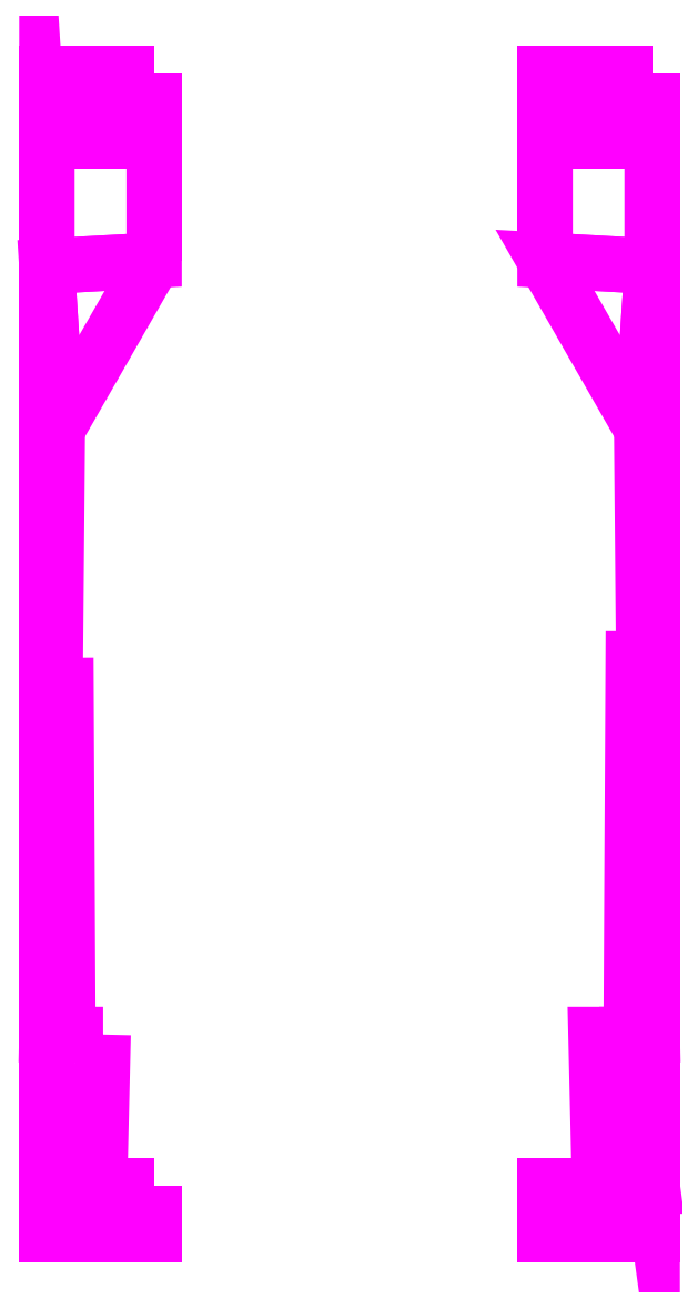
<metadata>
{"format":"dxf","ext":"dxf","renderer":"ezdxf+matplotlib","layout":"modelspace","background":"white","min_lineweight":24,"dpi":150}
</metadata>
<code>
0
SECTION
2
ENTITIES
0
3DFACE
8
FENDERS
10
1.44
20
1.69
30
1.21
11
0.93
21
1.69
31
1.21
12
0.93
22
1.122
32
1.187
13
1.44
23
1.093
33
1.186
0
3DFACE
8
FENDERS
10
-0.93
20
1.69
30
1.21
11
-1.44
21
1.69
31
1.21
12
-1.44
22
1.093
32
1.186
13
-0.93
23
1.122
33
1.187
0
3DFACE
8
FENDERS
10
-1.44
20
1.69
30
1.21
11
-1.44
21
1.66
31
1.16
12
-1.44
22
1.11
32
1.14
13
-1.44
23
1.093
33
1.186
0
3DFACE
8
FENDERS
10
1.44
20
1.66
30
1.16
11
1.44
21
1.69
31
1.21
12
1.44
22
1.093
32
1.186
13
1.44
23
1.11
33
1.14
0
3DFACE
8
FENDERS
10
-1.44
20
1.85
30
1.16
11
-1.44
21
1.79
31
1.13
12
-1.44
22
1.66
32
1.16
13
-1.44
23
1.69
33
1.21
0
3DFACE
8
FENDERS
10
-0.93
20
1.85
30
1.16
11
-1.44
21
1.85
31
1.16
12
-1.44
22
1.69
32
1.21
13
-0.93
23
1.69
33
1.21
0
3DFACE
8
FENDERS
10
1.44
20
1.79
30
1.13
11
1.44
21
1.85
31
1.16
12
1.44
22
1.69
32
1.21
13
1.44
23
1.66
33
1.16
0
3DFACE
8
FENDERS
10
1.44
20
1.85
30
1.16
11
0.93
21
1.85
31
1.16
12
0.93
22
1.69
32
1.21
13
1.44
23
1.69
33
1.21
0
3DFACE
8
FENDERS
10
-0.93
20
1.93
30
1.11
11
-1.44
21
1.93
31
1.11
12
-1.44
22
1.85
32
1.16
13
-0.93
23
1.85
33
1.16
0
3DFACE
8
FENDERS
10
-1.44
20
1.93
30
1.11
11
-1.44
21
1.9
31
1.06
12
-1.44
22
1.79
32
1.13
13
-1.44
23
1.85
33
1.16
0
3DFACE
8
FENDERS
10
1.44
20
1.93
30
1.11
11
0.93
21
1.93
31
1.11
12
0.93
22
1.85
32
1.16
13
1.44
23
1.85
33
1.16
0
3DFACE
8
FENDERS
10
1.44
20
1.9
30
1.06
11
1.44
21
1.93
31
1.11
12
1.44
22
1.85
32
1.16
13
1.44
23
1.79
33
1.13
0
3DFACE
8
FENDERS
10
-0.93
20
2.01
30
1.02
11
-1.44
21
2.01
31
1.02
12
-1.44
22
1.93
32
1.11
13
-0.93
23
1.93
33
1.11
0
3DFACE
8
FENDERS
10
-1.44
20
2.01
30
1.02
11
-1.44
21
1.98
31
0.98
12
-1.44
22
1.9
32
1.06
13
-1.44
23
1.93
33
1.11
0
3DFACE
8
FENDERS
10
1.44
20
2.01
30
1.02
11
0.93
21
2.01
31
1.02
12
0.93
22
1.93
32
1.11
13
1.44
23
1.93
33
1.11
0
3DFACE
8
FENDERS
10
1.44
20
1.98
30
0.98
11
1.44
21
2.01
31
1.02
12
1.44
22
1.93
32
1.11
13
1.44
23
1.9
33
1.06
0
3DFACE
8
FENDERS
10
-1.44
20
-3.28
30
0.91
11
-1.44
21
-3.28
31
0.83
12
-1.44
22
-3.32
32
0.83
13
-1.44
23
-3.37
33
0.85
0
3DFACE
8
FENDERS
10
-0.93
20
-3.28
30
0.91
11
-1.44
21
-3.28
31
0.91
12
-1.44
22
-3.37
32
0.85
13
-0.93
23
-3.37
33
0.85
0
3DFACE
8
FENDERS
10
1.44
20
-3.28
30
0.83
11
1.44
21
-3.28
31
0.91
12
1.44
22
-3.37
32
0.85
13
1.44
23
-3.32
33
0.83
0
3DFACE
8
FENDERS
10
1.44
20
-3.28
30
0.91
11
0.93
21
-3.28
31
0.91
12
0.93
22
-3.37
32
0.85
13
1.44
23
-3.37
33
0.85
0
3DFACE
8
FENDERS
10
-1.44
20
-3.37
30
0.85
11
-1.44
21
-3.32
31
0.83
12
-1.44
22
-3.41
32
0.73
13
-1.44
23
-3.46
33
0.76
0
3DFACE
8
FENDERS
10
1.44
20
-3.32
30
0.83
11
1.44
21
-3.37
31
0.85
12
1.44
22
-3.46
32
0.76
13
1.44
23
-3.41
33
0.73
0
3DFACE
8
FENDERS
10
-0.93
20
-3.37
30
0.85
11
-1.44
21
-3.37
31
0.85
12
-1.44
22
-3.46
32
0.76
13
-0.93
23
-3.46
33
0.76
0
3DFACE
8
FENDERS
10
1.44
20
-3.37
30
0.85
11
0.93
21
-3.37
31
0.85
12
0.93
22
-3.46
32
0.76
13
1.44
23
-3.46
33
0.76
0
3DFACE
8
FENDERS
10
-1.44
20
-3.46
30
0.76
11
-1.44
21
-3.41
31
0.73
12
-1.44
22
-3.47
32
0.63
13
-1.44
23
-3.51
33
0.65
0
3DFACE
8
FENDERS
10
-0.93
20
-3.46
30
0.76
11
-1.44
21
-3.46
31
0.76
12
-1.44
22
-3.51
32
0.65
13
-0.93
23
-3.51
33
0.65
0
3DFACE
8
FENDERS
10
1.44
20
-3.41
30
0.73
11
1.44
21
-3.46
31
0.76
12
1.44
22
-3.51
32
0.65
13
1.44
23
-3.47
33
0.63
0
3DFACE
8
FENDERS
10
1.44
20
-3.46
30
0.76
11
0.93
21
-3.46
31
0.76
12
0.93
22
-3.51
32
0.65
13
1.44
23
-3.51
33
0.65
0
3DFACE
8
FENDERS
10
1.4
20
-0.77
30
1.106
11
1.35
21
-0.77
31
1.106
12
1.34
22
-2.56
32
1.03
13
1.44
23
-2.56
33
1.03
0
3DFACE
8
FENDERS
10
1.44
20
1.15
30
1.03
11
1.44
21
1.11
31
1.14
12
1.44
22
-2.56
32
1.03
13
1.44
23
-2.543
33
0.89
0
3DFACE
8
FENDERS
10
-1.35
20
-0.77
30
1.106
11
-1.4
21
-0.77
31
1.106
12
-1.44
22
-2.56
32
1.03
13
-1.34
23
-2.56
33
1.03
0
3DFACE
8
FENDERS
10
-1.44
20
1.11
30
1.14
11
-1.44
21
1.15
31
1.03
12
-1.44
22
-2.543
32
0.89
13
-1.44
23
-2.56
33
1.03
0
3DFACE
8
FENDERS
10
-1.173
20
-2.56
30
1.03
11
-1.44
21
-2.56
31
1.03
12
-1.44
22
-3.28
32
0.91
13
-1.19
23
-3.28
33
0.91
0
3DFACE
8
FENDERS
10
-1.44
20
-2.56
30
1.03
11
-1.44
21
-2.543
31
0.89
12
-1.44
22
-3.28
32
0.83
13
-1.44
23
-3.28
33
0.91
0
3DFACE
8
FENDERS
10
-1.39
20
0.3197
30
1.153
11
-1.44
21
1.093
31
1.186
12
-1.44
22
-2.56
32
1.03
13
-1.4
23
-0.77
33
1.106
0
3DFACE
8
FENDERS
10
-0.93
20
1.122
30
1.187
11
-1.44
21
1.093
31
1.186
12
-1.39
22
0.3197
32
1.153
13
-0.93
23
1.122
33
1.187
0
3DFACE
8
FENDERS
10
1.44
20
1.093
30
1.186
11
0.93
21
1.122
31
1.187
12
1.39
22
0.3197
32
1.153
13
1.39
23
0.3197
33
1.153
0
3DFACE
8
FENDERS
10
1.34
20
-2.56
30
1.03
11
1.172
21
-2.56
31
1.03
12
1.19
22
-3.28
32
0.91
13
1.44
23
-3.28
33
0.91
0
3DFACE
8
FENDERS
10
1.44
20
-2.56
30
1.03
11
1.34
21
-2.56
31
1.03
12
1.44
22
-3.28
32
0.91
13
1.44
23
-3.28
33
0.91
0
3DFACE
8
FENDERS
10
-1.44
20
1.093
30
1.186
11
-1.44
21
1.11
31
1.14
12
-1.44
22
-2.56
32
1.03
13
-1.44
23
1.093
33
1.186
0
3DFACE
8
FENDERS
10
1.44
20
1.093
30
1.186
11
1.39
21
0.3197
31
1.153
12
1.4
22
-0.77
32
1.106
13
1.44
23
-2.56
33
1.03
0
3DFACE
8
FENDERS
10
1.44
20
1.11
30
1.14
11
1.44
21
1.093
31
1.186
12
1.44
22
-2.56
32
1.03
13
1.44
23
-2.56
33
1.03
0
3DFACE
8
FENDERS
10
0.93
20
2.01
30
1.02
11
0.93
21
1.79
31
0.87
12
0.93
22
1.79
32
0.87
13
0.93
23
1.93
33
1.11
0
3DFACE
8
FENDERS
10
0.93
20
1.93
30
1.11
11
0.93
21
1.79
31
0.87
12
0.93
22
1.79
32
0.87
13
0.93
23
1.85
33
1.16
0
3DFACE
8
FENDERS
10
0.93
20
1.85
30
1.16
11
0.93
21
1.79
31
0.87
12
0.93
22
1.16
32
1.06
13
0.93
23
1.69
33
1.21
0
3DFACE
8
FENDERS
10
0.93
20
1.69
30
1.21
11
0.93
21
1.16
31
1.06
12
0.93
22
1.16
32
1.06
13
0.93
23
1.122
33
1.187
0
3DFACE
8
FENDERS
10
-0.93
20
1.79
30
0.87
11
-0.93
21
2.01
31
1.02
12
-0.93
22
1.93
32
1.11
13
-0.93
23
1.79
33
0.87
0
3DFACE
8
FENDERS
10
-0.93
20
1.79
30
0.87
11
-0.93
21
1.93
31
1.11
12
-0.93
22
1.85
32
1.16
13
-0.93
23
1.79
33
0.87
0
3DFACE
8
FENDERS
10
-0.93
20
1.79
30
0.87
11
-0.93
21
1.85
31
1.16
12
-0.93
22
1.69
32
1.21
13
-0.93
23
1.16
33
1.06
0
3DFACE
8
FENDERS
10
-0.93
20
1.16
30
1.06
11
-0.93
21
1.69
31
1.21
12
-0.93
22
1.122
32
1.187
13
-0.93
23
1.16
33
1.06
0
3DFACE
8
FENDERS
10
0.93
20
-3.46
30
0.76
11
0.93
21
-3.28
31
0.66
12
0.93
22
-3.28
32
0.66
13
0.93
23
-3.51
33
0.65
0
3DFACE
8
FENDERS
10
0.93
20
-3.37
30
0.85
11
0.93
21
-3.28
31
0.66
12
0.93
22
-3.28
32
0.66
13
0.93
23
-3.46
33
0.76
0
3DFACE
8
FENDERS
10
0.93
20
-3.28
30
0.91
11
0.93
21
-3.28
31
0.66
12
0.93
22
-3.28
32
0.66
13
0.93
23
-3.37
33
0.85
0
3DFACE
8
FENDERS
10
-0.93
20
-3.28
30
0.66
11
-0.93
21
-3.46
31
0.76
12
-0.93
22
-3.51
32
0.65
13
-0.93
23
-3.28
33
0.66
0
3DFACE
8
FENDERS
10
-0.93
20
-3.28
30
0.66
11
-0.93
21
-3.37
31
0.85
12
-0.93
22
-3.46
32
0.76
13
-0.93
23
-3.28
33
0.66
0
3DFACE
8
FENDERS
10
-0.93
20
-3.28
30
0.66
11
-0.93
21
-3.28
31
0.91
12
-0.93
22
-3.37
32
0.85
13
-0.93
23
-3.28
33
0.66
0
3DFACE
8
FENDERS
10
1.44
20
-2.543
30
0.89
11
1.44
21
-2.56
31
1.03
12
1.44
22
-3.28
32
0.91
13
1.44
23
-3.28
33
0.83
0
VIEWPORT
8
0
10
144.7
20
101.2
30
0
40
391.1
41
222.2
68
     2
69
     1
0
VIEWPORT
8
0
10
139.2
20
100.8
30
0
40
222.8
41
161.3
68
     1
69
     2
0
ENDSEC
0
EOF

</code>
